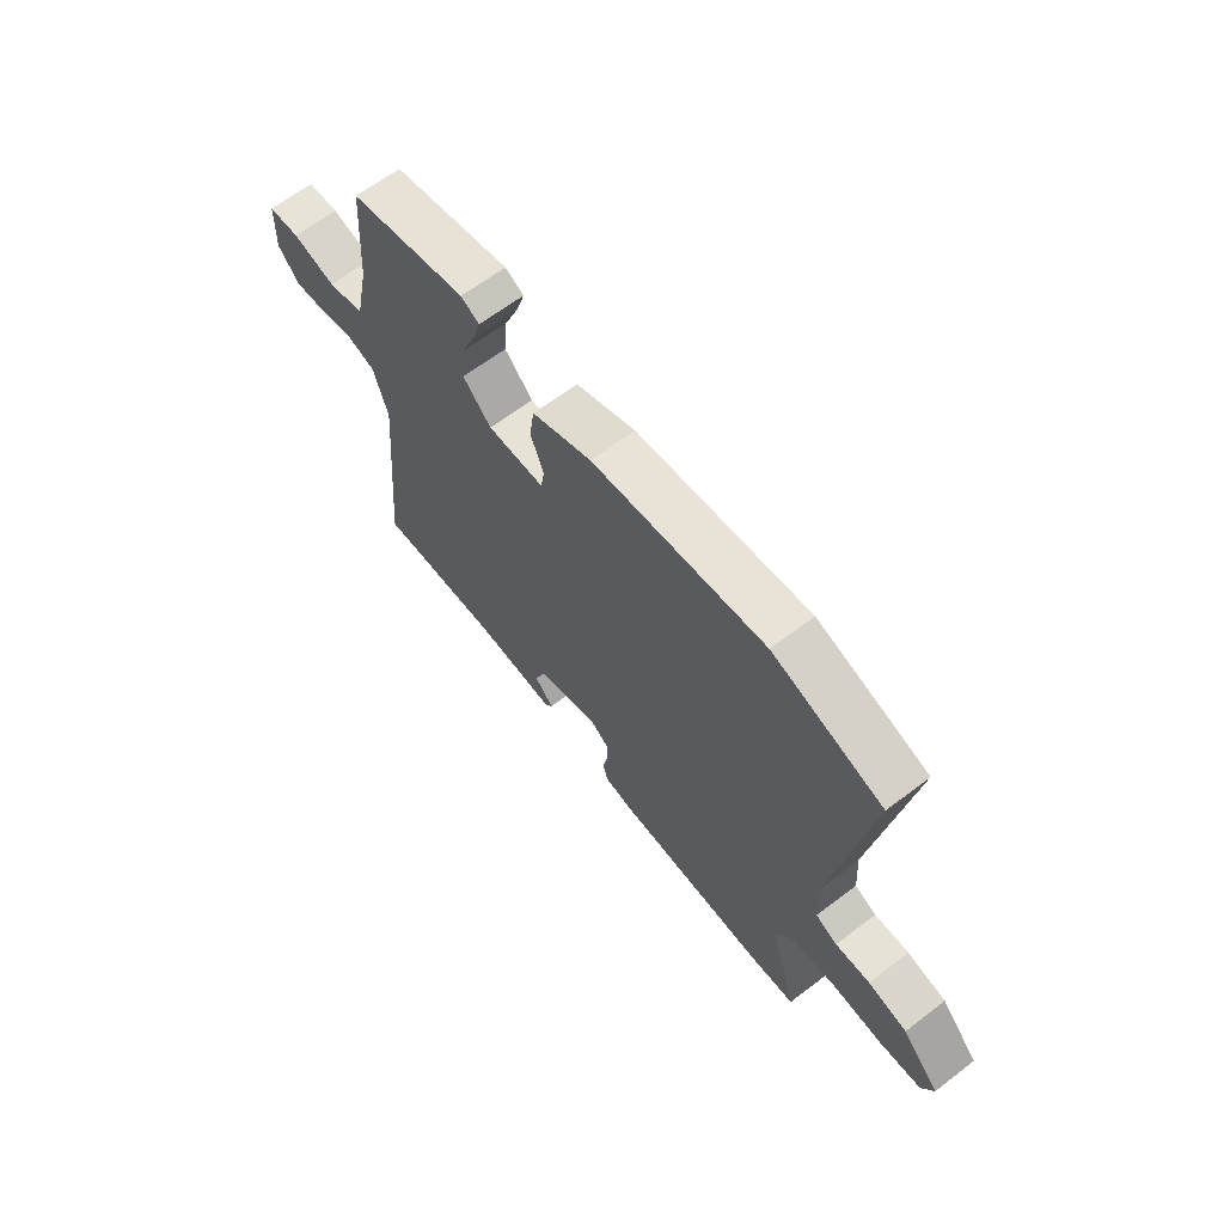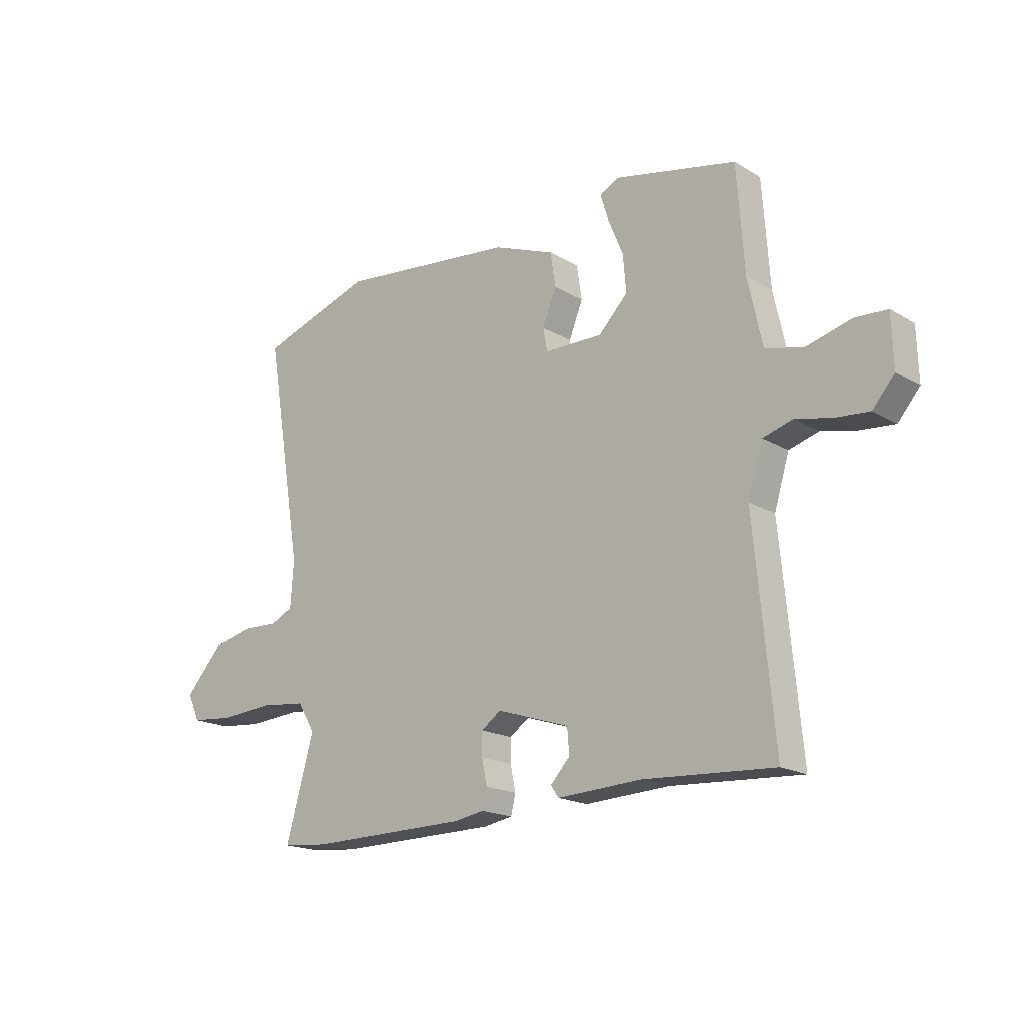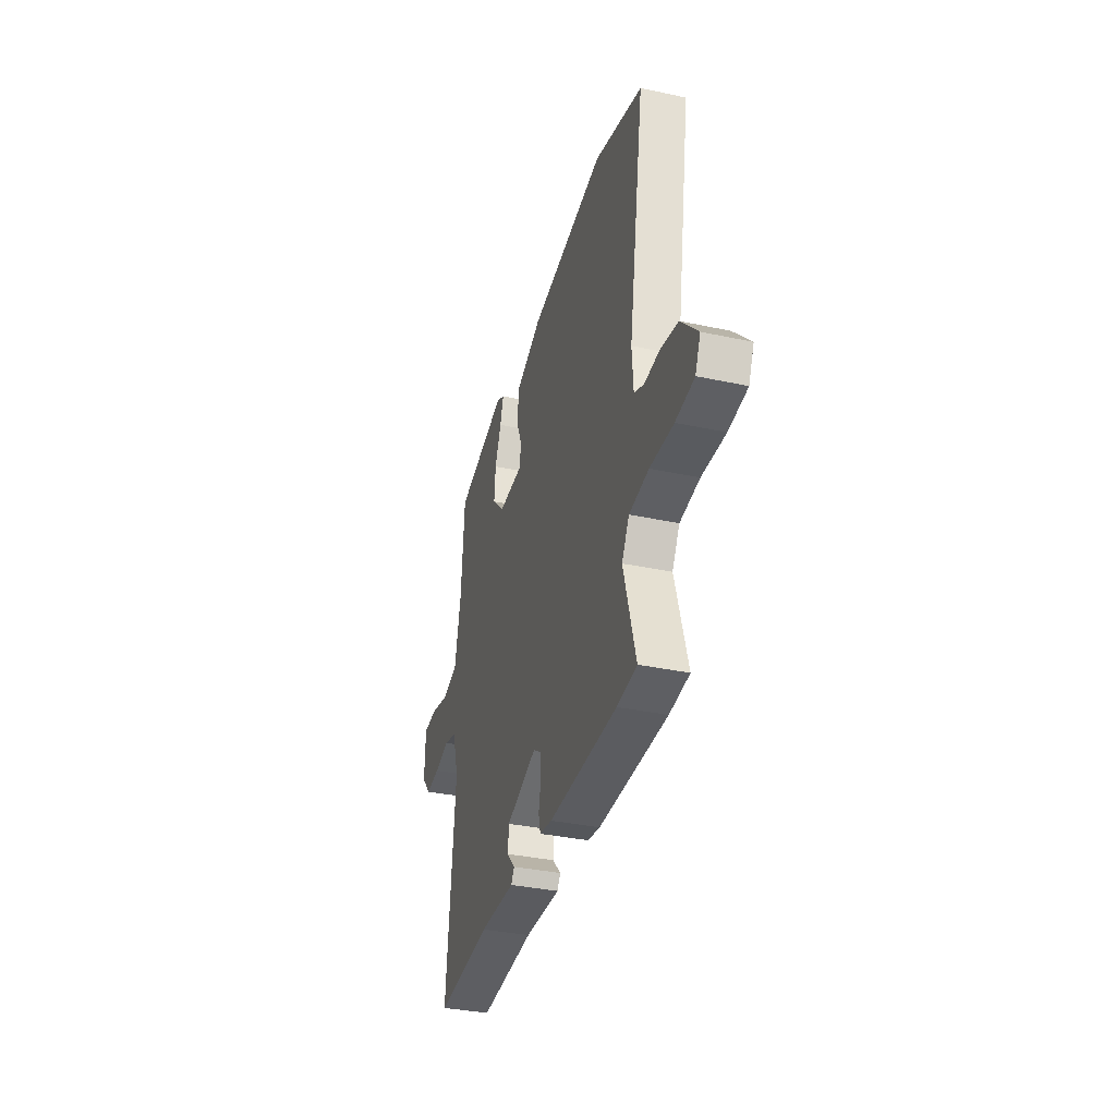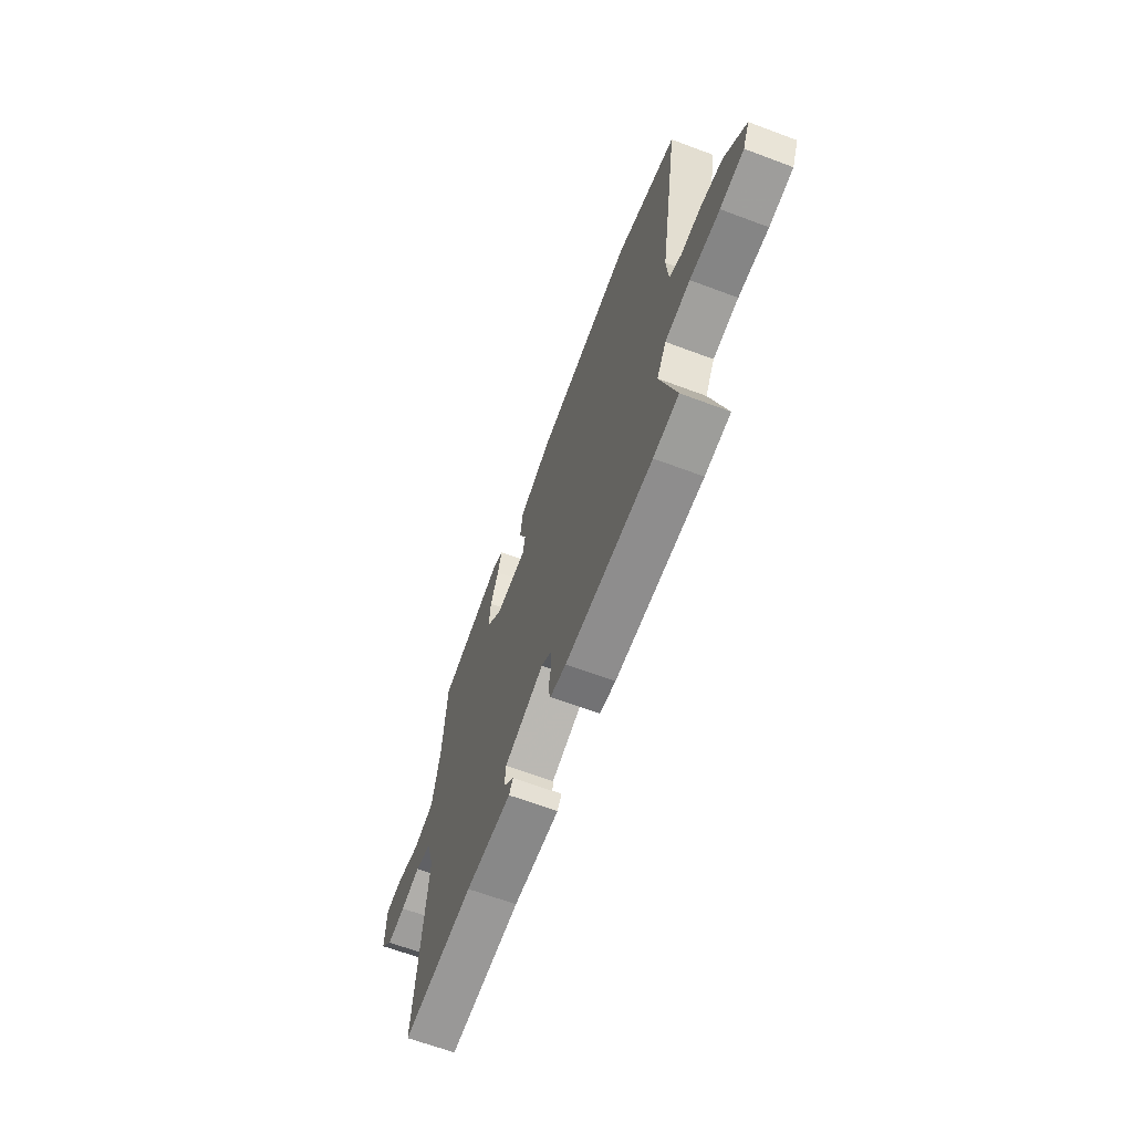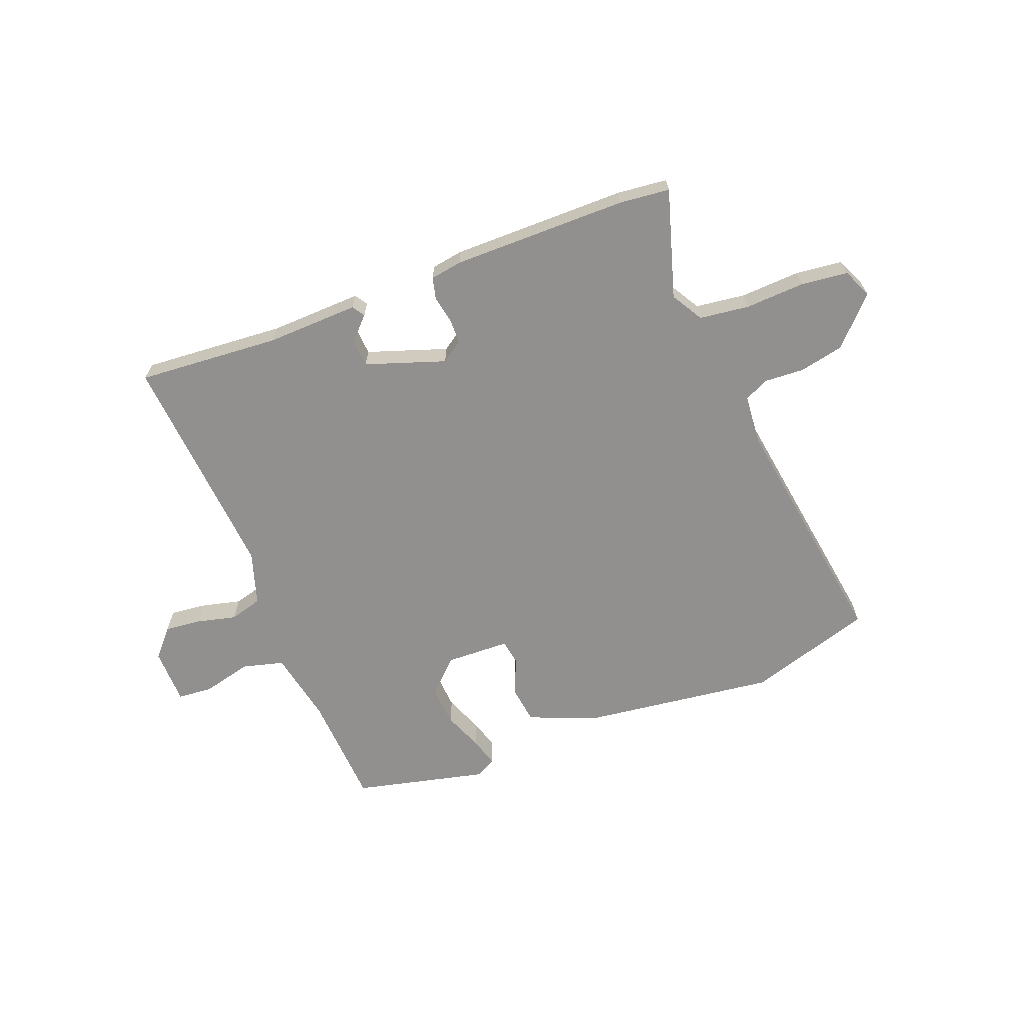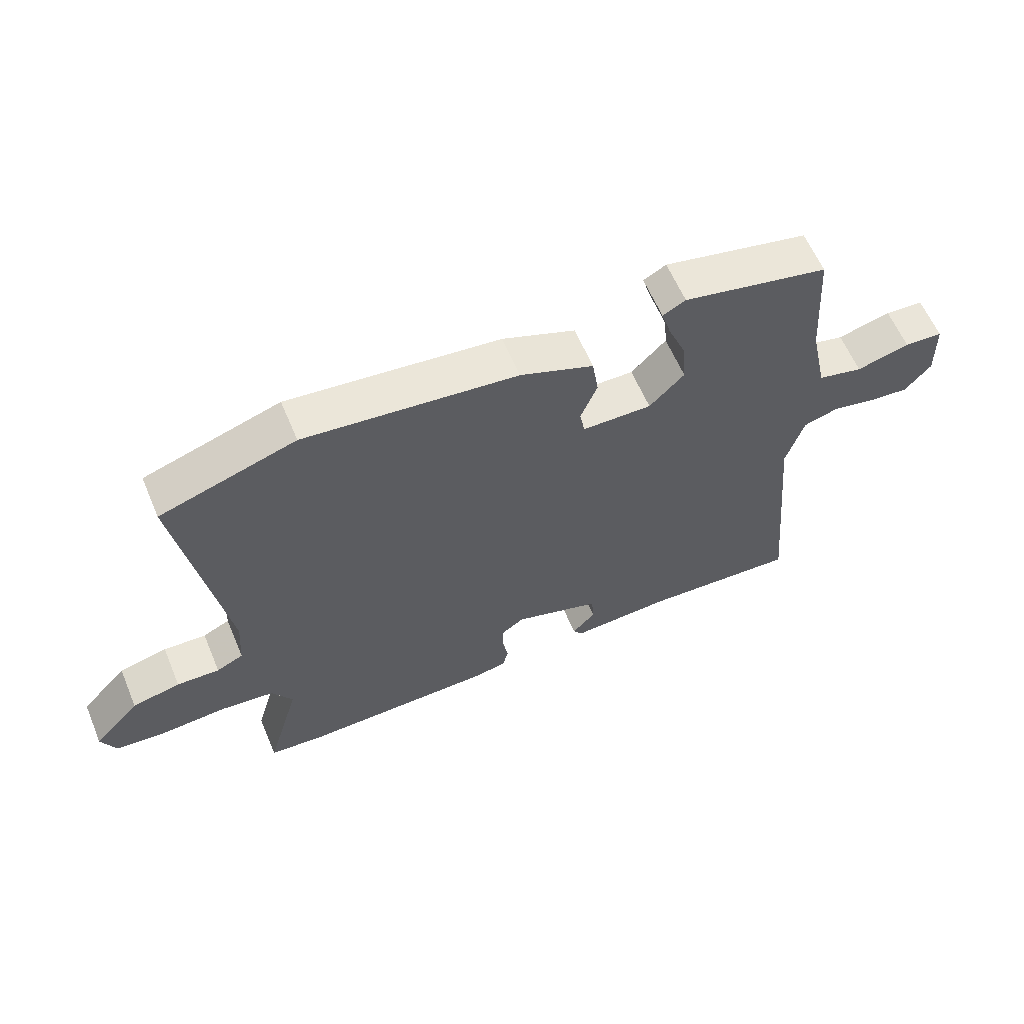
<metadata>
{"format":"obj","ext":"obj","renderer":"f3d","projection":"perspective","resolution":1024,"background":"white","views":[{"elev":64.2,"azim":-127.6,"up":"+Z"},{"elev":-18.2,"azim":41.4,"up":"+Z"},{"elev":-35.9,"azim":-105.7,"up":"+Z"},{"elev":-65.4,"azim":-110.6,"up":"+Z"},{"elev":-65.7,"azim":-159.7,"up":"+Y"},{"elev":61.0,"azim":-22.9,"up":"+Z"}]}
</metadata>
<code>
v 0.5 0.07 -0.497
v 0.246 0.07 -0.482
v 0.082 0.07 -0.49
v 0.067 0.07 -0.468
v 0.105 0.07 -0.427
v 0.101 0.07 -0.378
v -0.041 0.07 -0.332
v -0.079 0.07 -0.359
v -0.079 0.07 -0.404
v -0.069 0.07 -0.453
v -0.078 0.07 -0.491
v -0.135 0.07 -0.501
v -0.447 0.07 -0.505
v -0.537 0.07 -0.497
v -0.482 0.07 -0.303
v -0.516 0.07 -0.247
v -0.605 0.07 -0.237
v -0.711 0.07 -0.244
v -0.795 0.07 -0.236
v -0.819 0.07 -0.184
v -0.743 0.07 -0.101
v -0.664 0.07 -0.083
v -0.594 0.07 -0.086
v -0.55 0.07 -0.065
v -0.544 0.07 0.024
v -0.617 0.07 0.462
v -0.395 0.07 0.534
v -0.047 0.07 0.495
v 0.073 0.07 0.448
v 0.083 0.07 0.381
v 0.056 0.07 0.314
v 0.064 0.07 0.269
v 0.178 0.07 0.267
v 0.235 0.07 0.325
v 0.229 0.07 0.397
v 0.2 0.07 0.467
v 0.184 0.07 0.519
v 0.221 0.07 0.539
v 0.459 0.07 0.487
v 0.473 0.07 0.284
v 0.501 0.07 0.154
v 0.575 0.07 0.136
v 0.662 0.07 0.159
v 0.725 0.07 0.155
v 0.728 0.07 0.054
v 0.685 0.07 0.004
v 0.619 0.07 0.01
v 0.549 0.07 0.026
v 0.491 0.07 0.009
v 0.462 0.07 -0.087
v 0.5 0 -0.497
v 0.246 0 -0.482
v 0.082 0 -0.49
v 0.067 0 -0.468
v 0.105 0 -0.427
v 0.101 0 -0.378
v -0.041 0 -0.332
v -0.079 0 -0.359
v -0.079 0 -0.404
v -0.069 0 -0.453
v -0.078 0 -0.491
v -0.135 0 -0.501
v -0.447 0 -0.505
v -0.537 0 -0.497
v -0.482 0 -0.303
v -0.516 0 -0.247
v -0.605 0 -0.237
v -0.711 0 -0.244
v -0.795 0 -0.236
v -0.819 0 -0.184
v -0.743 0 -0.101
v -0.664 0 -0.083
v -0.594 0 -0.086
v -0.55 0 -0.065
v -0.544 0 0.024
v -0.617 0 0.462
v -0.395 0 0.534
v -0.047 0 0.495
v 0.073 0 0.448
v 0.083 0 0.381
v 0.056 0 0.314
v 0.064 0 0.269
v 0.178 0 0.267
v 0.235 0 0.325
v 0.229 0 0.397
v 0.2 0 0.467
v 0.184 0 0.519
v 0.221 0 0.539
v 0.459 0 0.487
v 0.473 0 0.284
v 0.501 0 0.154
v 0.575 0 0.136
v 0.662 0 0.159
v 0.725 0 0.155
v 0.728 0 0.054
v 0.685 0 0.004
v 0.619 0 0.01
v 0.549 0 0.026
v 0.491 0 0.009
v 0.462 0 -0.087
f 46 47 48
f 45 46 48
f 44 45 48
f 43 44 48
f 42 43 48
f 41 42 48 49
f 40 41 49 50
f 39 40 50
f 38 39 50
f 37 38 50
f 36 37 50
f 35 36 50
f 29 30 31
f 28 29 31
f 27 28 31
f 26 27 31
f 25 26 31
f 24 25 31 32
f 21 22 23
f 20 21 23
f 19 20 23
f 18 19 23
f 17 18 23
f 16 17 23 24
f 24 32 33
f 16 24 33
f 15 16 33
f 13 14 15
f 12 13 15
f 11 12 15
f 10 11 15
f 9 10 15
f 2 3 4 5
f 2 5 6
f 1 2 6
f 34 35 50 1
f 8 9 15
f 7 8 15 33
f 7 33 34
f 6 7 34
f 1 6 34
f 98 97 96
f 98 96 95
f 98 95 94
f 98 94 93
f 98 93 92
f 99 98 92 91
f 100 99 91 90
f 100 90 89
f 100 89 88
f 100 88 87
f 100 87 86
f 100 86 85
f 81 80 79
f 81 79 78
f 81 78 77
f 81 77 76
f 81 76 75
f 82 81 75 74
f 73 72 71
f 73 71 70
f 73 70 69
f 73 69 68
f 73 68 67
f 74 73 67 66
f 83 82 74
f 83 74 66
f 83 66 65
f 65 64 63
f 65 63 62
f 65 62 61
f 65 61 60
f 65 60 59
f 55 54 53 52
f 56 55 52
f 56 52 51
f 51 100 85 84
f 65 59 58
f 83 65 58 57
f 84 83 57
f 84 57 56
f 84 56 51
f 1 51 52 2
f 2 52 53 3
f 3 53 54 4
f 4 54 55 5
f 5 55 56 6
f 6 56 57 7
f 7 57 58 8
f 8 58 59 9
f 9 59 60 10
f 10 60 61 11
f 11 61 62 12
f 12 62 63 13
f 13 63 64 14
f 14 64 65 15
f 15 65 66 16
f 16 66 67 17
f 17 67 68 18
f 18 68 69 19
f 19 69 70 20
f 20 70 71 21
f 21 71 72 22
f 22 72 73 23
f 23 73 74 24
f 24 74 75 25
f 25 75 76 26
f 26 76 77 27
f 27 77 78 28
f 28 78 79 29
f 29 79 80 30
f 30 80 81 31
f 31 81 82 32
f 32 82 83 33
f 33 83 84 34
f 34 84 85 35
f 35 85 86 36
f 36 86 87 37
f 37 87 88 38
f 38 88 89 39
f 39 89 90 40
f 40 90 91 41
f 41 91 92 42
f 42 92 93 43
f 43 93 94 44
f 44 94 95 45
f 45 95 96 46
f 46 96 97 47
f 47 97 98 48
f 48 98 99 49
f 49 99 100 50
f 50 100 51 1

</code>
